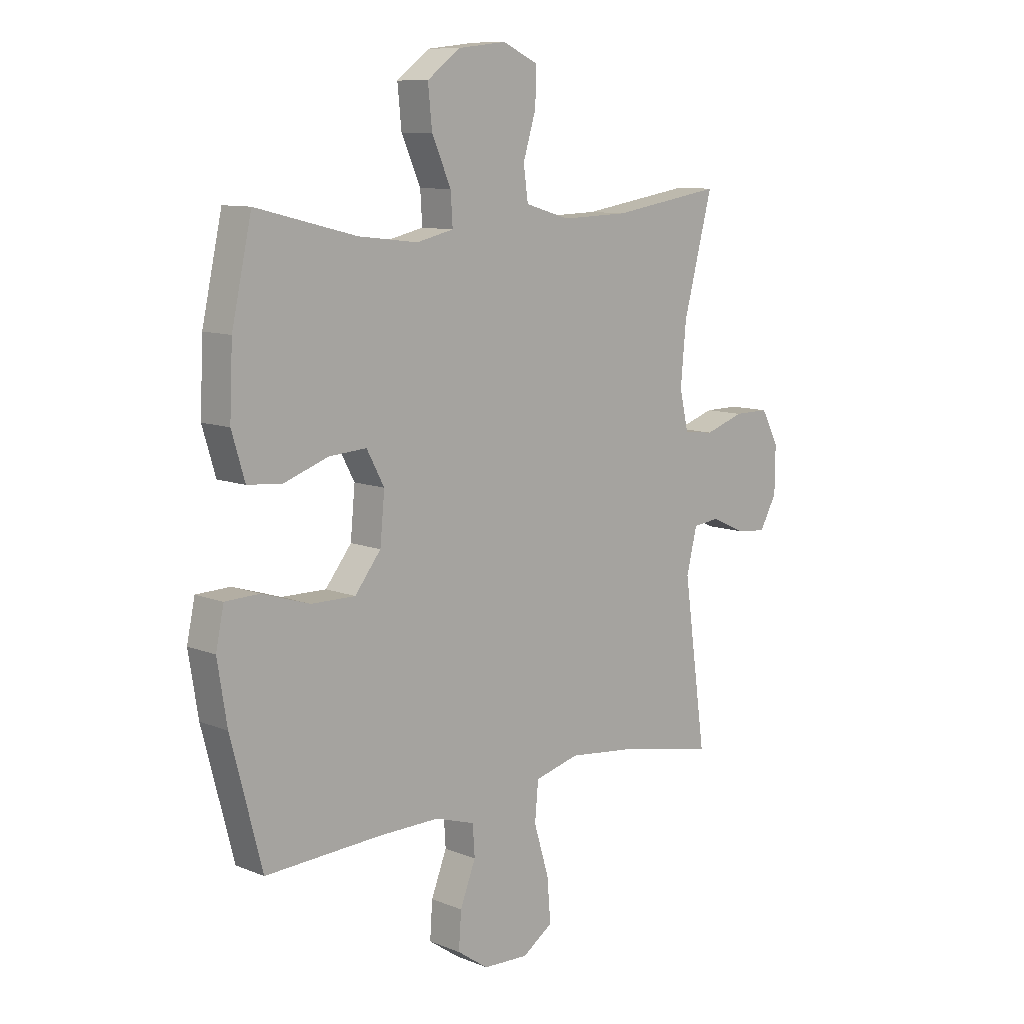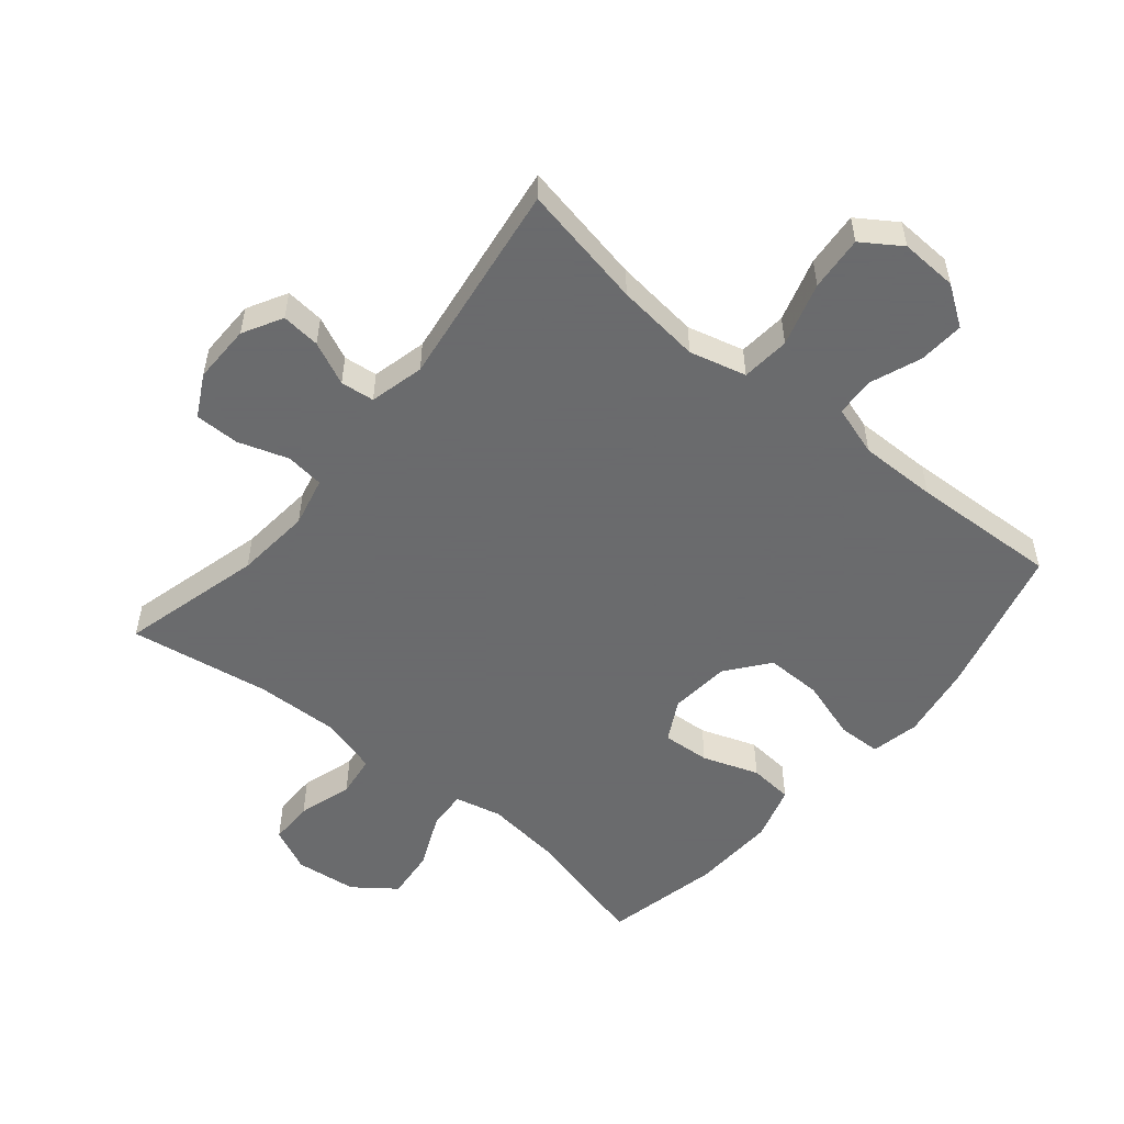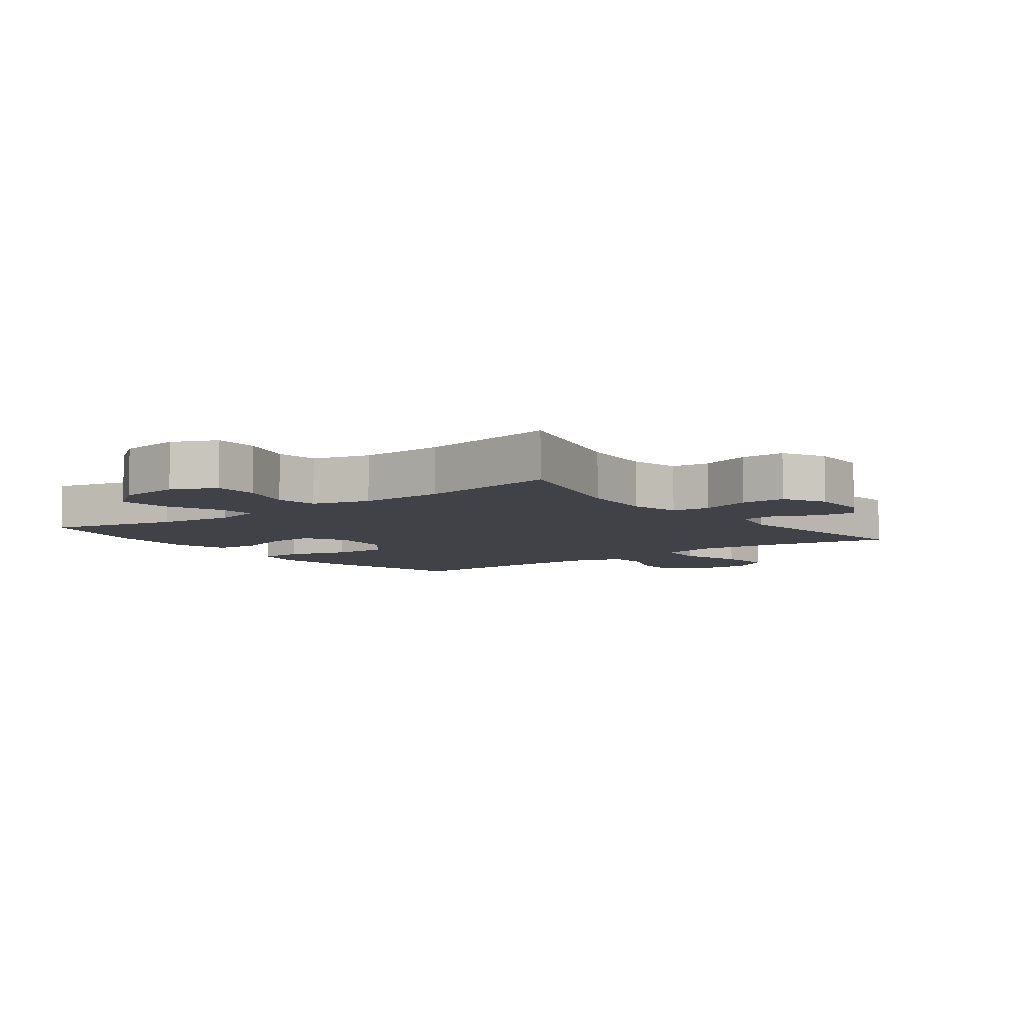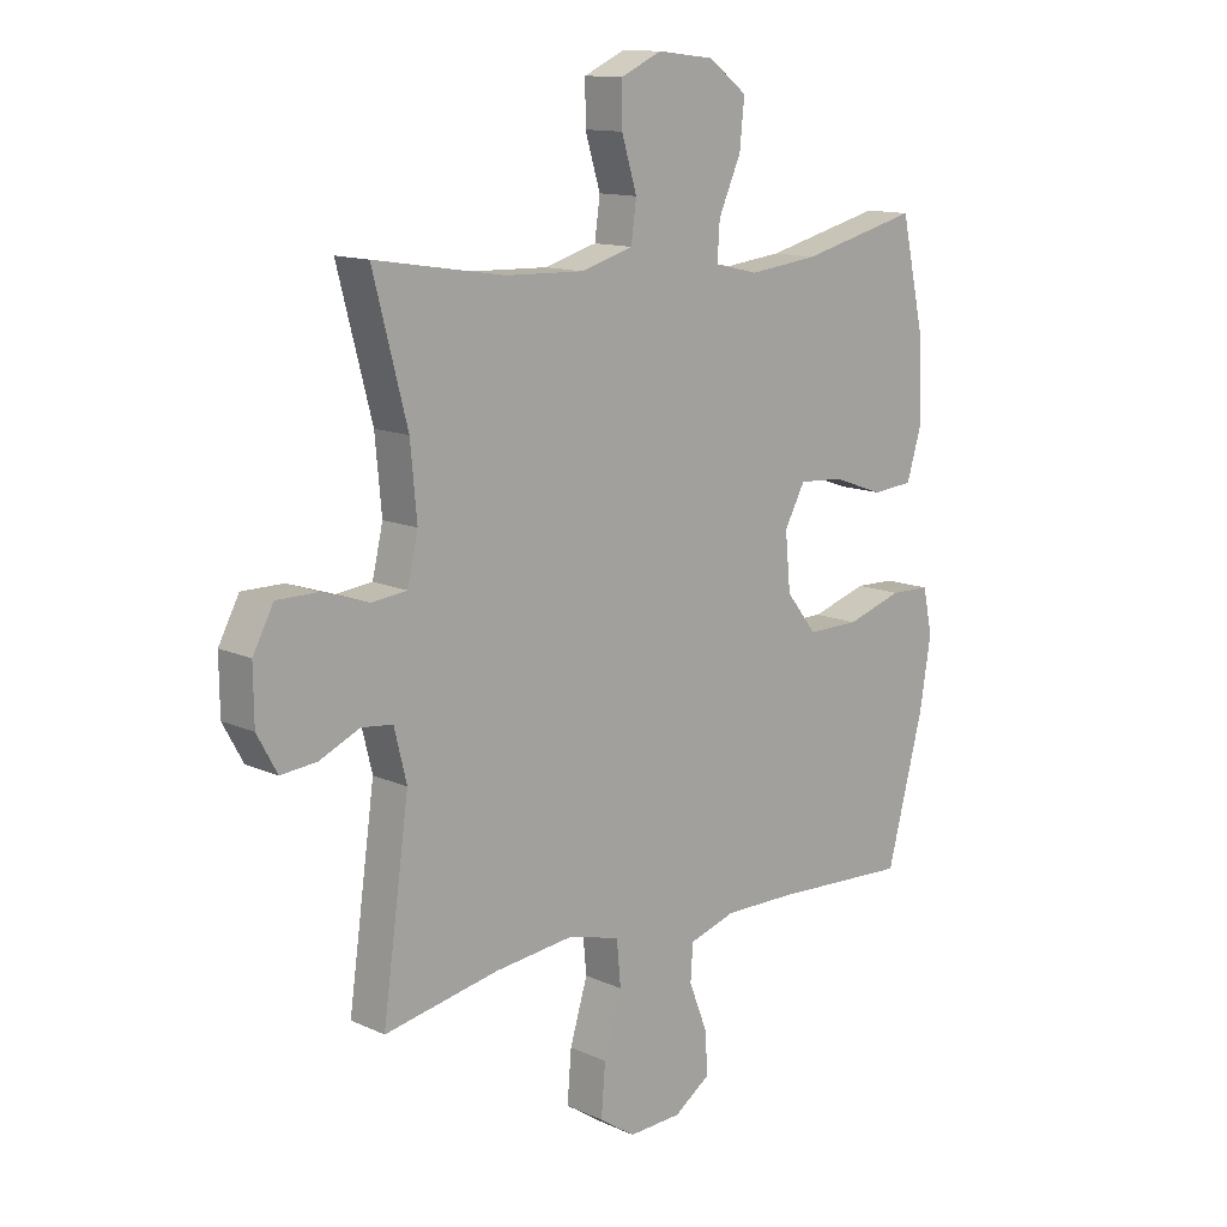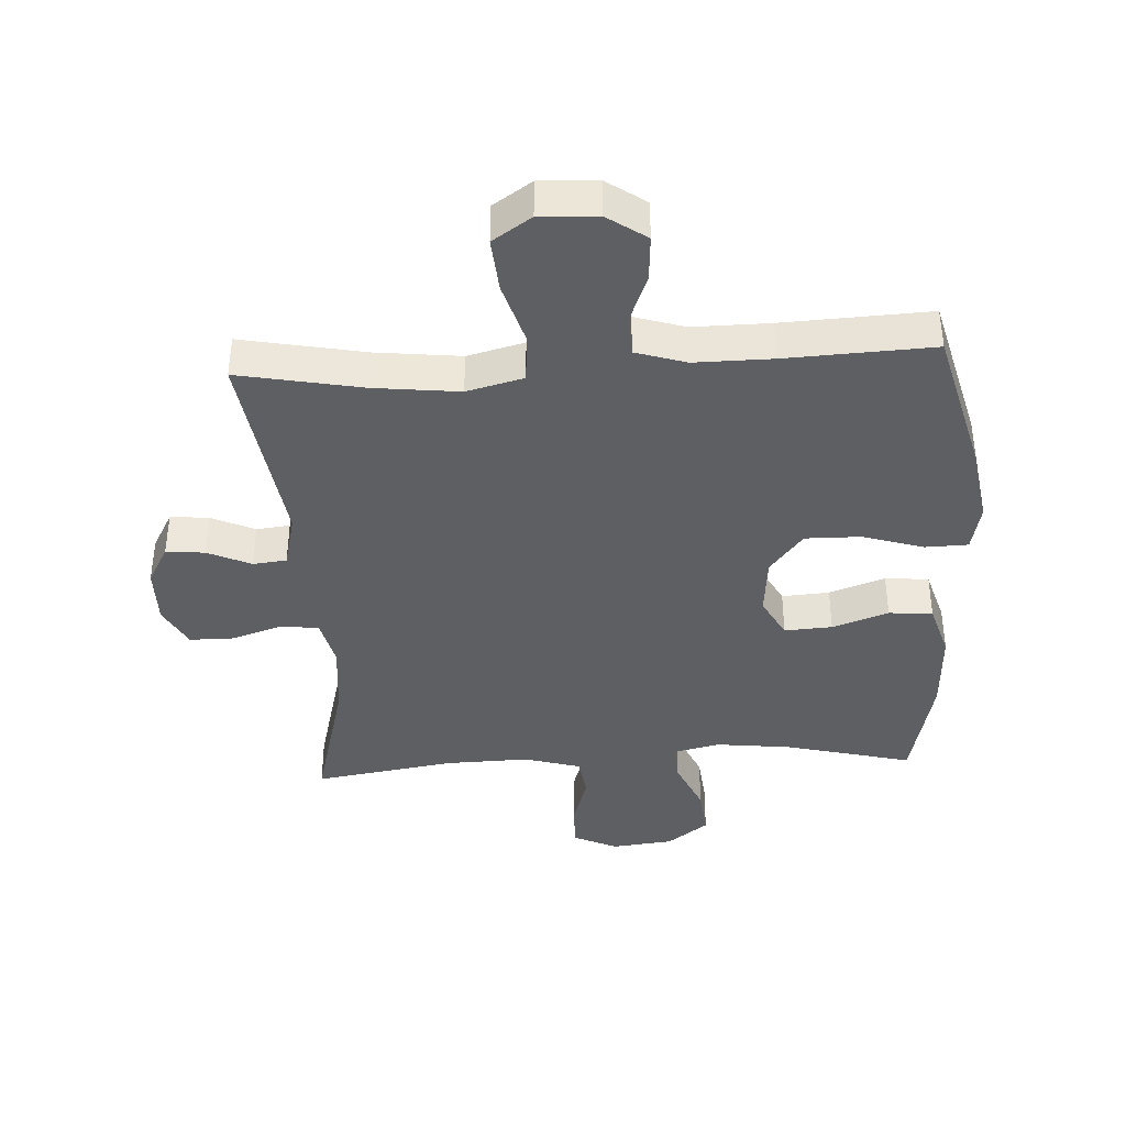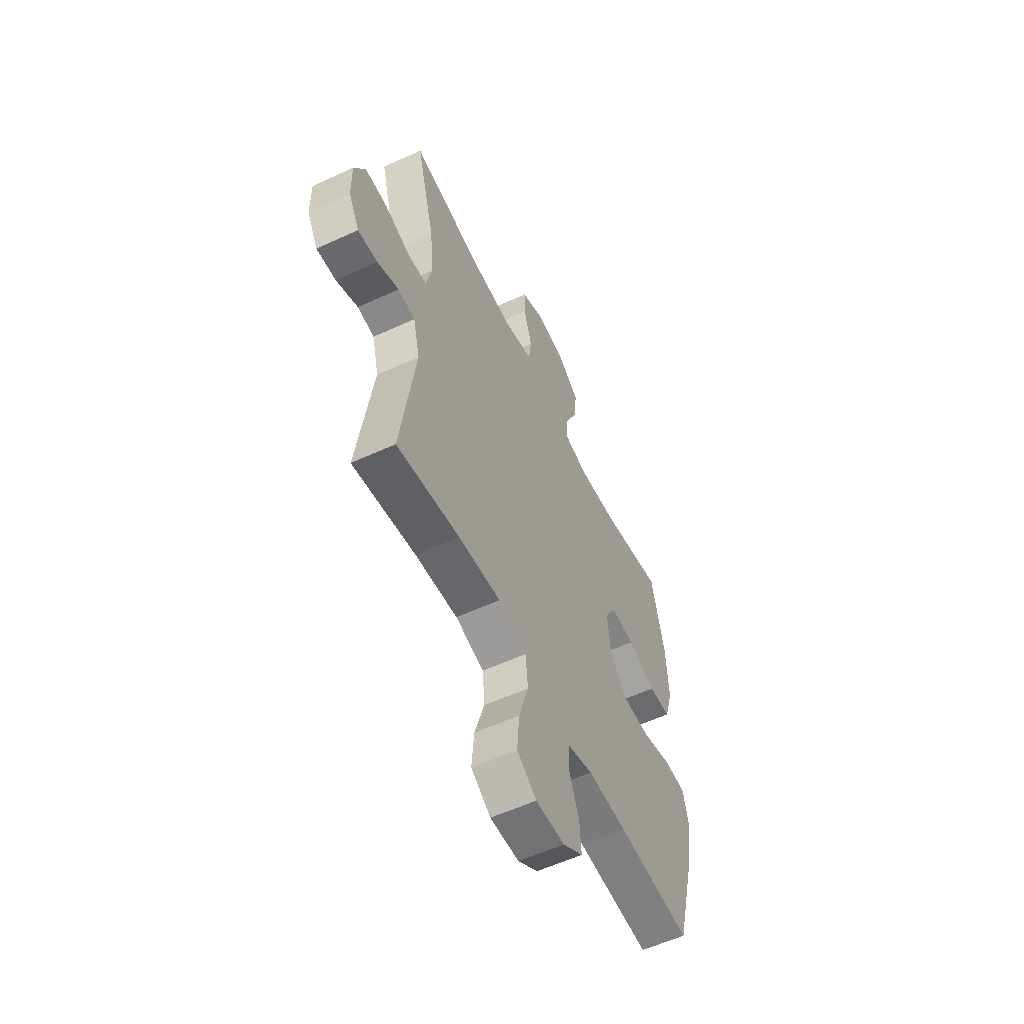
<metadata>
{"format":"obj","ext":"obj","renderer":"f3d","projection":"perspective","resolution":1024,"background":"white","views":[{"elev":10.0,"azim":-44.4,"up":"+Z"},{"elev":-53.2,"azim":140.4,"up":"+Y"},{"elev":-6.8,"azim":37.3,"up":"+Y"},{"elev":12.8,"azim":136.2,"up":"+Z"},{"elev":-39.5,"azim":-176.8,"up":"+Y"},{"elev":-57.7,"azim":115.5,"up":"+Z"}]}
</metadata>
<code>
v 0.5 0.07 0.5
v 0.442 0.07 0.278
v 0.431 0.07 0.159
v 0.449 0.07 0.081
v 0.509 0.07 0.074
v 0.588 0.07 0.1
v 0.658 0.07 0.1
v 0.693 0.07 0.034
v 0.692 0.07 -0.058
v 0.658 0.07 -0.12
v 0.597 0.07 -0.114
v 0.529 0.07 -0.083
v 0.476 0.07 -0.089
v 0.455 0.07 -0.175
v 0.5 0.07 -0.5
v 0.305 0.07 -0.462
v 0.172 0.07 -0.447
v 0.083 0.07 -0.47
v 0.076 0.07 -0.546
v 0.106 0.07 -0.646
v 0.113 0.07 -0.732
v 0.052 0.07 -0.773
v -0.038 0.07 -0.769
v -0.1 0.07 -0.726
v -0.095 0.07 -0.654
v -0.064 0.07 -0.574
v -0.068 0.07 -0.513
v -0.147 0.07 -0.488
v -0.269 0.07 -0.489
v -0.5 0.07 -0.5
v -0.562 0.07 -0.262
v -0.581 0.07 -0.144
v -0.565 0.07 -0.068
v -0.497 0.07 -0.066
v -0.402 0.07 -0.096
v -0.314 0.07 -0.097
v -0.262 0.07 -0.031
v -0.253 0.07 0.064
v -0.288 0.07 0.129
v -0.363 0.07 0.124
v -0.451 0.07 0.093
v -0.52 0.07 0.099
v -0.546 0.07 0.186
v -0.54 0.07 0.319
v -0.5 0.07 0.5
v -0.3 0.07 0.45
v -0.181 0.07 0.436
v -0.107 0.07 0.453
v -0.111 0.07 0.515
v -0.149 0.07 0.601
v -0.157 0.07 0.68
v -0.092 0.07 0.729
v 0.005 0.07 0.74
v 0.074 0.07 0.708
v 0.074 0.07 0.638
v 0.048 0.07 0.553
v 0.057 0.07 0.487
v 0.146 0.07 0.461
v 0.279 0.07 0.465
v 0.5 0 0.5
v 0.442 0 0.278
v 0.431 0 0.159
v 0.449 0 0.081
v 0.509 0 0.074
v 0.588 0 0.1
v 0.658 0 0.1
v 0.693 0 0.034
v 0.692 0 -0.058
v 0.658 0 -0.12
v 0.597 0 -0.114
v 0.529 0 -0.083
v 0.476 0 -0.089
v 0.455 0 -0.175
v 0.5 0 -0.5
v 0.305 0 -0.462
v 0.172 0 -0.447
v 0.083 0 -0.47
v 0.076 0 -0.546
v 0.106 0 -0.646
v 0.113 0 -0.732
v 0.052 0 -0.773
v -0.038 0 -0.769
v -0.1 0 -0.726
v -0.095 0 -0.654
v -0.064 0 -0.574
v -0.068 0 -0.513
v -0.147 0 -0.488
v -0.269 0 -0.489
v -0.5 0 -0.5
v -0.562 0 -0.262
v -0.581 0 -0.144
v -0.565 0 -0.068
v -0.497 0 -0.066
v -0.402 0 -0.096
v -0.314 0 -0.097
v -0.262 0 -0.031
v -0.253 0 0.064
v -0.288 0 0.129
v -0.363 0 0.124
v -0.451 0 0.093
v -0.52 0 0.099
v -0.546 0 0.186
v -0.54 0 0.319
v -0.5 0 0.5
v -0.3 0 0.45
v -0.181 0 0.436
v -0.107 0 0.453
v -0.111 0 0.515
v -0.149 0 0.601
v -0.157 0 0.68
v -0.092 0 0.729
v 0.005 0 0.74
v 0.074 0 0.708
v 0.074 0 0.638
v 0.048 0 0.553
v 0.057 0 0.487
v 0.146 0 0.461
v 0.279 0 0.465
f 53 54 55 56
f 53 56 57
f 52 53 57
f 49 50 51 52
f 48 49 52 57
f 47 48 57 58
f 43 44 45 46
f 43 46 47
f 40 41 42 43
f 39 40 43 47
f 38 39 47 58
f 32 33 34 35
f 32 35 36
f 29 30 31 32
f 28 29 32 36
f 27 28 36 37
f 23 24 25 26
f 23 26 27
f 22 23 27
f 19 20 21 22
f 18 19 22 27
f 14 15 16
f 13 14 16 17
f 9 10 11 12
f 9 12 13
f 8 9 13
f 5 6 7 8
f 4 5 8 13
f 3 4 13 17
f 59 1 2
f 18 27 37 38
f 18 38 58 59
f 17 18 59
f 2 3 17 59
f 115 114 113 112
f 116 115 112
f 116 112 111
f 111 110 109 108
f 116 111 108 107
f 117 116 107 106
f 105 104 103 102
f 106 105 102
f 102 101 100 99
f 106 102 99 98
f 117 106 98 97
f 94 93 92 91
f 95 94 91
f 91 90 89 88
f 95 91 88 87
f 96 95 87 86
f 85 84 83 82
f 86 85 82
f 86 82 81
f 81 80 79 78
f 86 81 78 77
f 75 74 73
f 76 75 73 72
f 71 70 69 68
f 72 71 68
f 72 68 67
f 67 66 65 64
f 72 67 64 63
f 76 72 63 62
f 61 60 118
f 97 96 86 77
f 118 117 97 77
f 118 77 76
f 118 76 62 61
f 1 60 61 2
f 2 61 62 3
f 3 62 63 4
f 4 63 64 5
f 5 64 65 6
f 6 65 66 7
f 7 66 67 8
f 8 67 68 9
f 9 68 69 10
f 10 69 70 11
f 11 70 71 12
f 12 71 72 13
f 13 72 73 14
f 14 73 74 15
f 15 74 75 16
f 16 75 76 17
f 17 76 77 18
f 18 77 78 19
f 19 78 79 20
f 20 79 80 21
f 21 80 81 22
f 22 81 82 23
f 23 82 83 24
f 24 83 84 25
f 25 84 85 26
f 26 85 86 27
f 27 86 87 28
f 28 87 88 29
f 29 88 89 30
f 30 89 90 31
f 31 90 91 32
f 32 91 92 33
f 33 92 93 34
f 34 93 94 35
f 35 94 95 36
f 36 95 96 37
f 37 96 97 38
f 38 97 98 39
f 39 98 99 40
f 40 99 100 41
f 41 100 101 42
f 42 101 102 43
f 43 102 103 44
f 44 103 104 45
f 45 104 105 46
f 46 105 106 47
f 47 106 107 48
f 48 107 108 49
f 49 108 109 50
f 50 109 110 51
f 51 110 111 52
f 52 111 112 53
f 53 112 113 54
f 54 113 114 55
f 55 114 115 56
f 56 115 116 57
f 57 116 117 58
f 58 117 118 59
f 59 118 60 1

</code>
